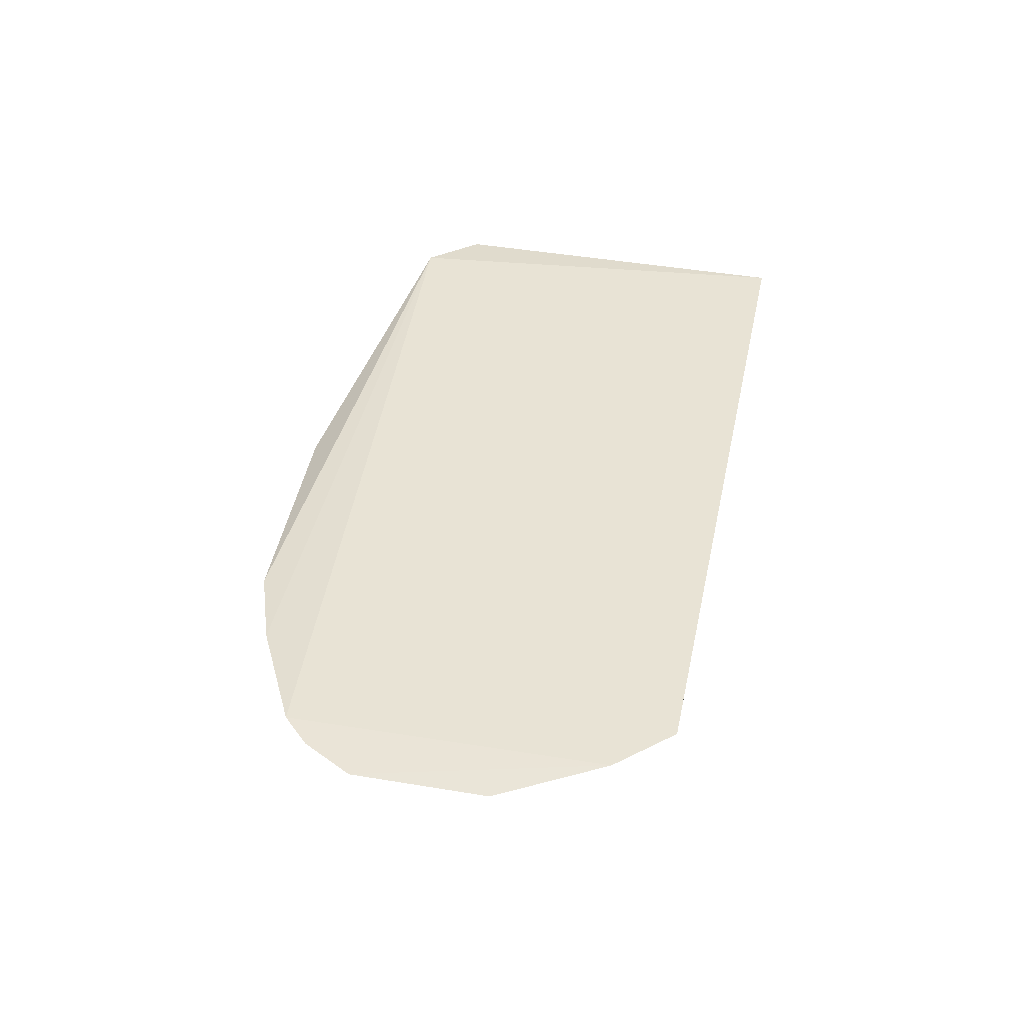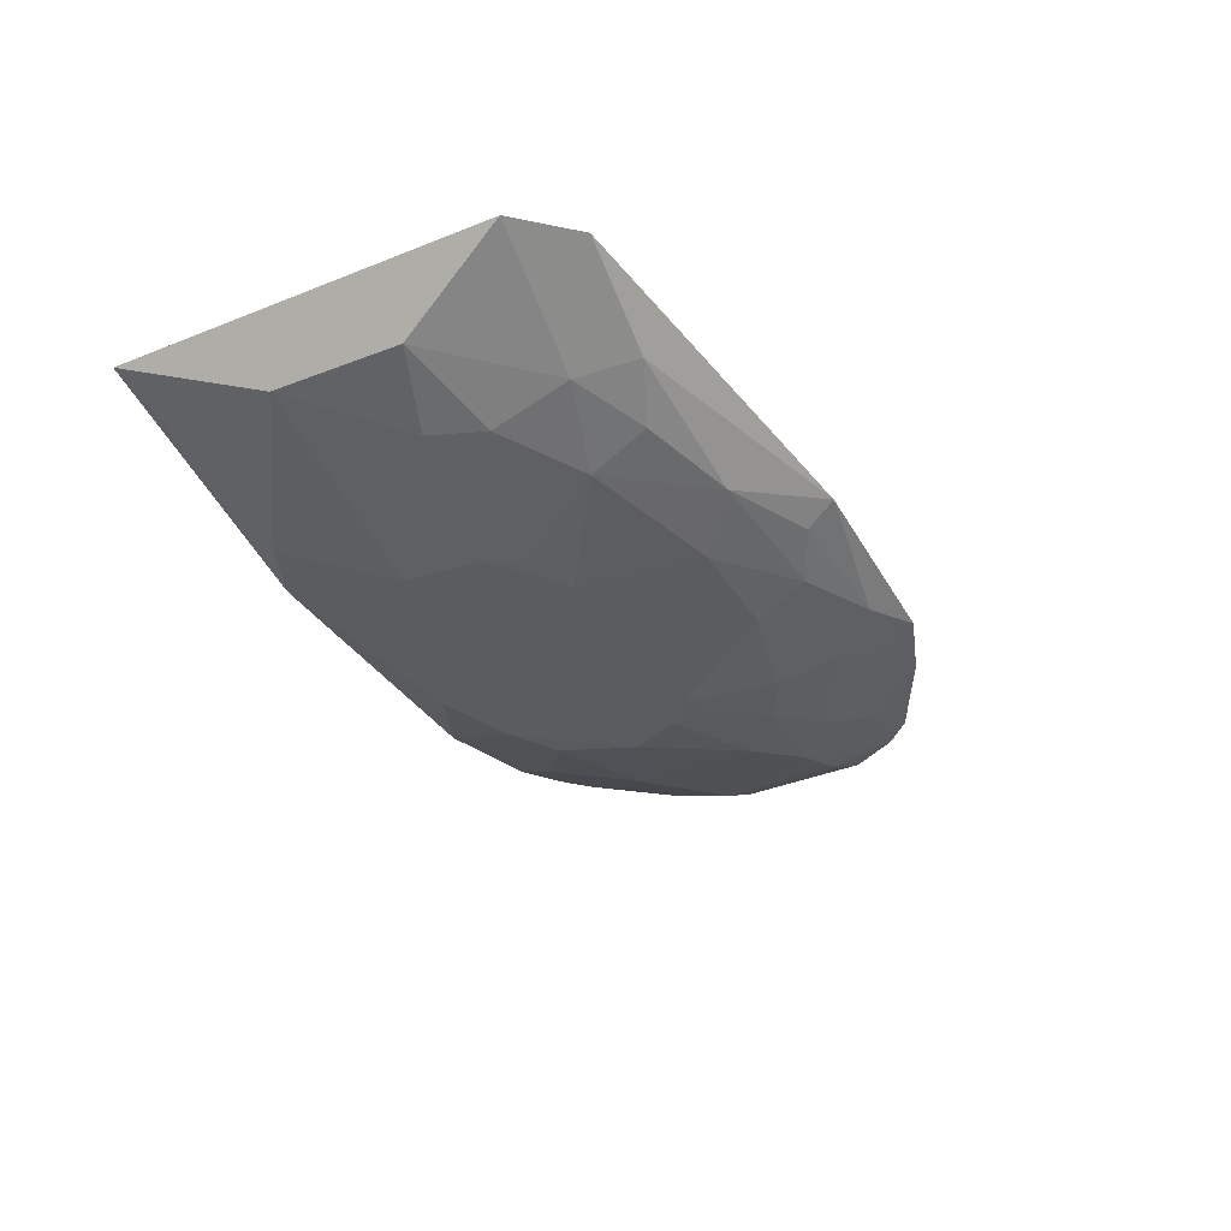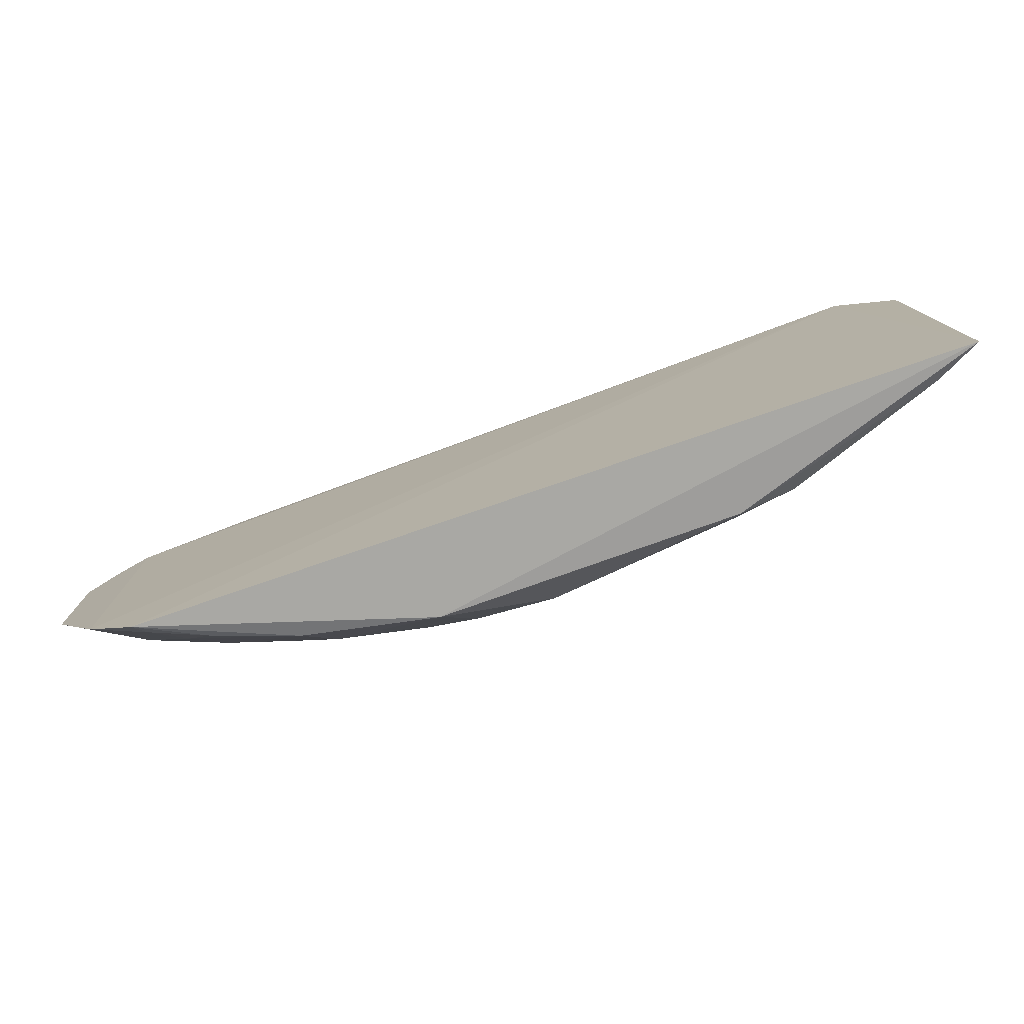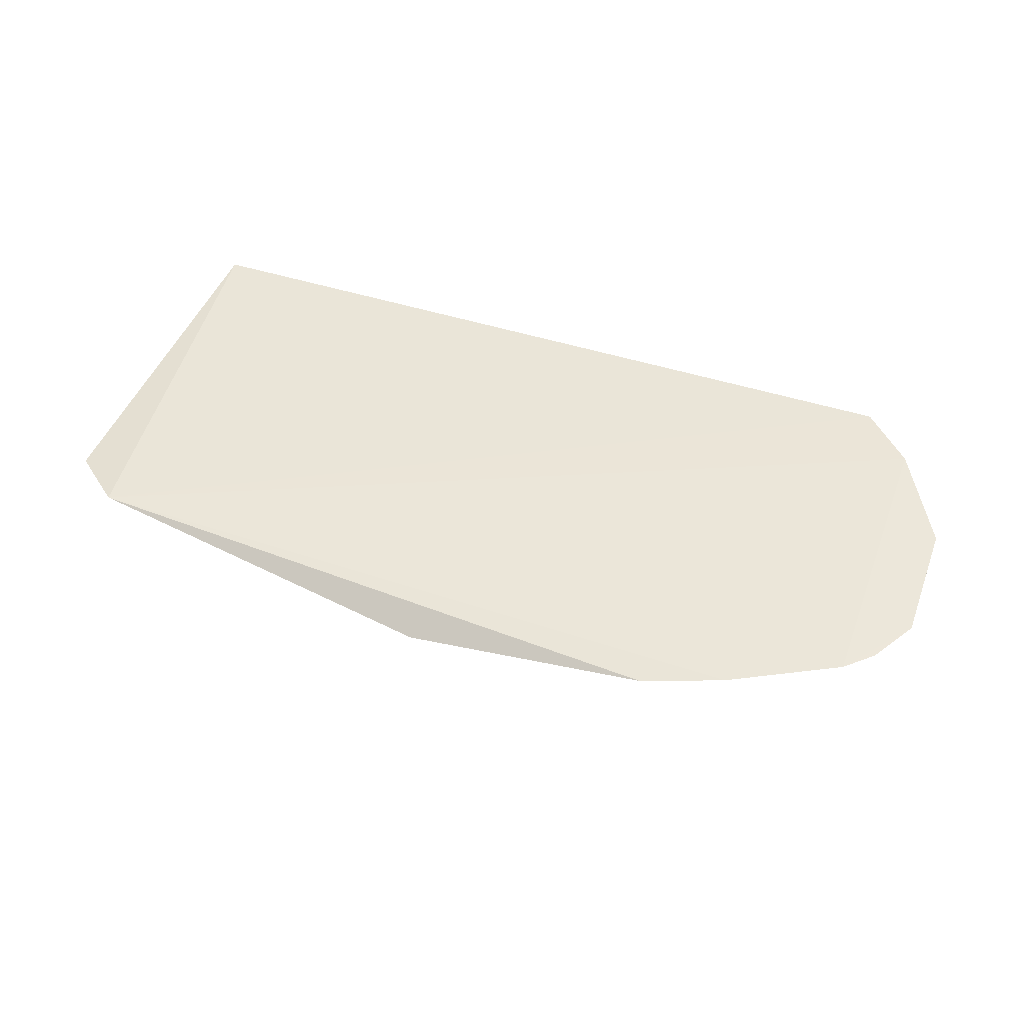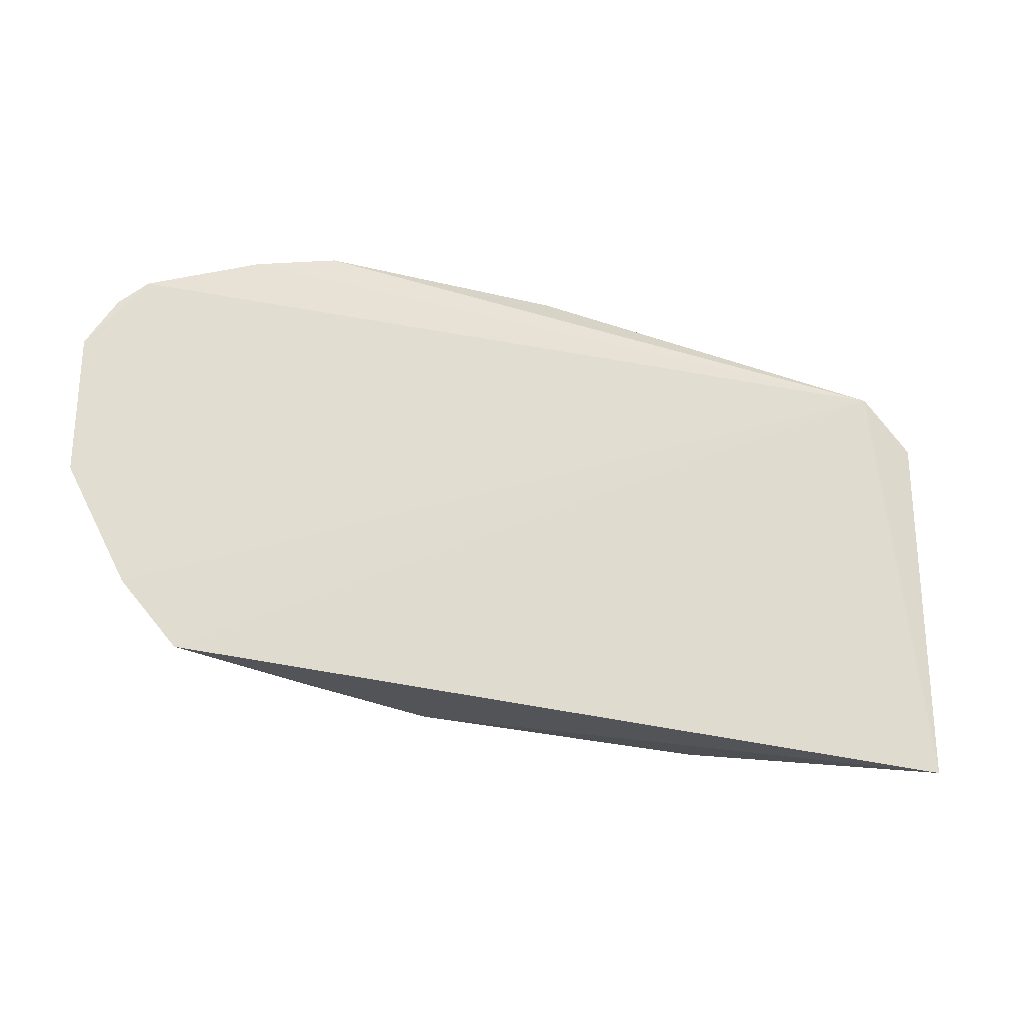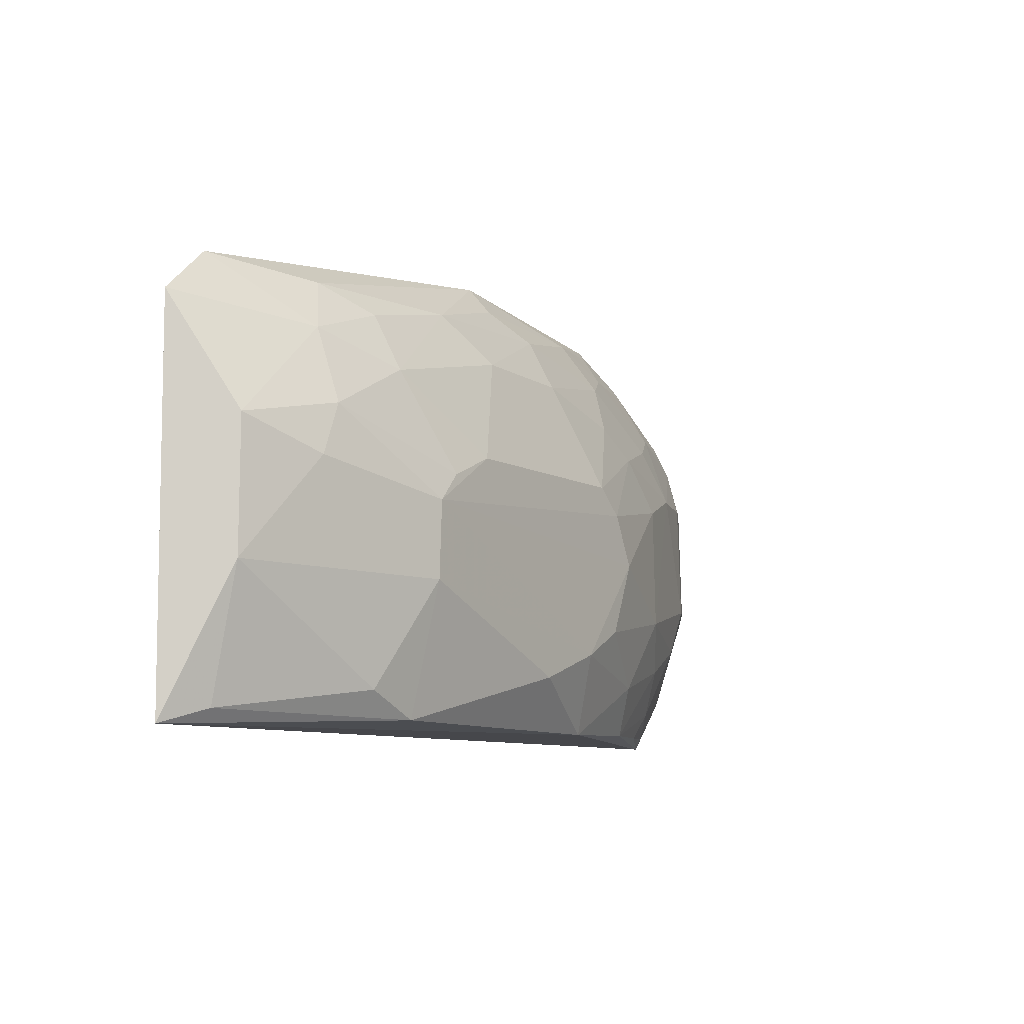
<metadata>
{"format":"obj","ext":"obj","renderer":"f3d","projection":"perspective","resolution":1024,"background":"white","views":[{"elev":40.9,"azim":101.4,"up":"+Y"},{"elev":-34.4,"azim":-62.3,"up":"+Y"},{"elev":-78.8,"azim":-160.2,"up":"+Z"},{"elev":47.0,"azim":20.4,"up":"+Y"},{"elev":-26.6,"azim":157.1,"up":"+Z"},{"elev":-9.2,"azim":-56.2,"up":"+Z"}]}
</metadata>
<code>
v 0.08139 -0.3623 0.02648
v 0.2755 -0.2964 -0.01577
v 0.1422 -0.299 0.1454
v -0.2013 -0.2939 0.1282
v -0.2339 -0.3016 -0.1066
v 0.246 -0.294 0.1003
v -0.0517 -0.3312 0.123
v 0.06573 -0.3443 -0.1013
v 0.2157 -0.2952 -0.1036
v 0.1866 -0.2969 0.13
v 0.1995 -0.3295 0.05399
v 0.03706 -0.3457 0.0974
v 0.007312 -0.3082 0.1544
v -0.09489 -0.3632 0.0117
v 0.1547 -0.3459 -0.02972
v 0.2445 -0.2945 -0.07338
v 0.276 -0.2957 0.05791
v 0.1983 -0.3149 0.09473
v 0.09517 -0.3458 0.08243
v -0.1398 -0.3162 0.1229
v 0.096 -0.3158 0.1375
v 0.0367 -0.3306 0.1253
v -0.1085 -0.3459 0.07918
v -0.05261 -0.362 0.03981
v 0.008781 -0.3616 -0.07261
v -0.2123 -0.3308 0.04094
v 0.1537 -0.3451 0.03945
v 0.2399 -0.3169 -0.01354
v 0.1364 -0.33 -0.09881
v 0.2555 -0.2991 0.08232
v 0.184 -0.3035 0.1225
v 0.06564 -0.3618 0.0411
v 0.1691 -0.3294 0.08156
v 0.1109 -0.3298 0.1114
v 0.007757 -0.3214 0.1393
v -0.02379 -0.3454 0.09872
v -0.1113 -0.3311 0.1096
v -0.08084 -0.3622 0.02701
v 0.0516 -0.3619 -0.05725
v -0.1268 -0.3454 -0.08654
v -0.2332 -0.299 0.1014
v -0.1567 -0.3446 0.05336
v 0.09524 -0.3622 -0.001688
v 0.2422 -0.3135 0.05438
v 0.2694 -0.3012 -0.01149
v 0.1945 -0.315 -0.08328
v 0.2608 -0.295 0.08538
v 0.2433 -0.2989 0.09325
v 0.125 -0.345 0.06793
v 0.1377 -0.3163 0.1232
v -0.09599 -0.3626 -0.02953
v 0.1238 -0.3441 -0.0713
v -0.09595 -0.3454 -0.1002
v -0.2131 -0.3311 -0.02945
v -0.1561 -0.3298 0.09411
v -0.1694 -0.346 0.0253
v 0.08027 -0.3611 -0.04193
v 0.2701 -0.299 0.05737
v 0.226 -0.3167 -0.04052
v 0.1806 -0.3141 -0.09818
v 0.21 -0.3019 -0.09747
v 0.1396 -0.3041 0.1398
v 0.1821 -0.3294 -0.05723
v -0.2108 -0.3145 -0.0987
f 9 5 4
f 9 8 5
f 10 6 4
f 10 4 3
f 13 3 4
f 16 9 4
f 16 4 6
f 17 16 6
f 17 2 16
f 20 13 4
f 20 7 13
f 21 3 13
f 27 15 11
f 28 11 15
f 29 8 9
f 30 18 11
f 31 18 6
f 31 6 10
f 32 19 12
f 32 24 14
f 32 14 1
f 33 11 18
f 34 12 19
f 34 19 33
f 34 33 18
f 34 22 12
f 34 21 22
f 35 13 7
f 35 7 22
f 35 22 21
f 35 21 13
f 36 22 7
f 36 12 22
f 36 7 23
f 36 23 24
f 36 32 12
f 36 24 32
f 37 23 7
f 37 7 20
f 38 24 23
f 38 14 24
f 39 25 8
f 41 4 5
f 42 38 23
f 42 14 38
f 43 27 1
f 43 15 27
f 43 1 14
f 43 14 39
f 44 11 28
f 44 30 11
f 45 2 17
f 47 30 17
f 47 17 6
f 47 6 30
f 48 30 6
f 48 6 18
f 48 18 30
f 49 19 32
f 49 33 19
f 49 27 11
f 49 11 33
f 49 32 1
f 49 1 27
f 50 21 34
f 50 34 18
f 50 18 31
f 51 39 14
f 51 25 39
f 52 39 8
f 52 8 29
f 53 5 8
f 53 8 25
f 53 51 40
f 53 25 51
f 54 41 5
f 54 26 41
f 54 40 51
f 55 20 4
f 55 4 41
f 55 37 20
f 55 41 26
f 55 26 42
f 55 42 23
f 55 23 37
f 56 42 26
f 56 14 42
f 56 26 54
f 56 54 51
f 56 51 14
f 57 43 39
f 57 15 43
f 57 52 15
f 57 39 52
f 58 44 28
f 58 17 30
f 58 30 44
f 58 45 17
f 58 28 45
f 59 45 28
f 59 16 2
f 59 2 45
f 59 28 15
f 60 46 29
f 60 29 9
f 61 9 16
f 61 59 46
f 61 16 59
f 61 60 9
f 61 46 60
f 62 50 31
f 62 3 21
f 62 21 50
f 62 31 10
f 62 10 3
f 63 15 52
f 63 59 15
f 63 46 59
f 63 52 29
f 63 29 46
f 64 53 40
f 64 5 53
f 64 54 5
f 64 40 54

</code>
